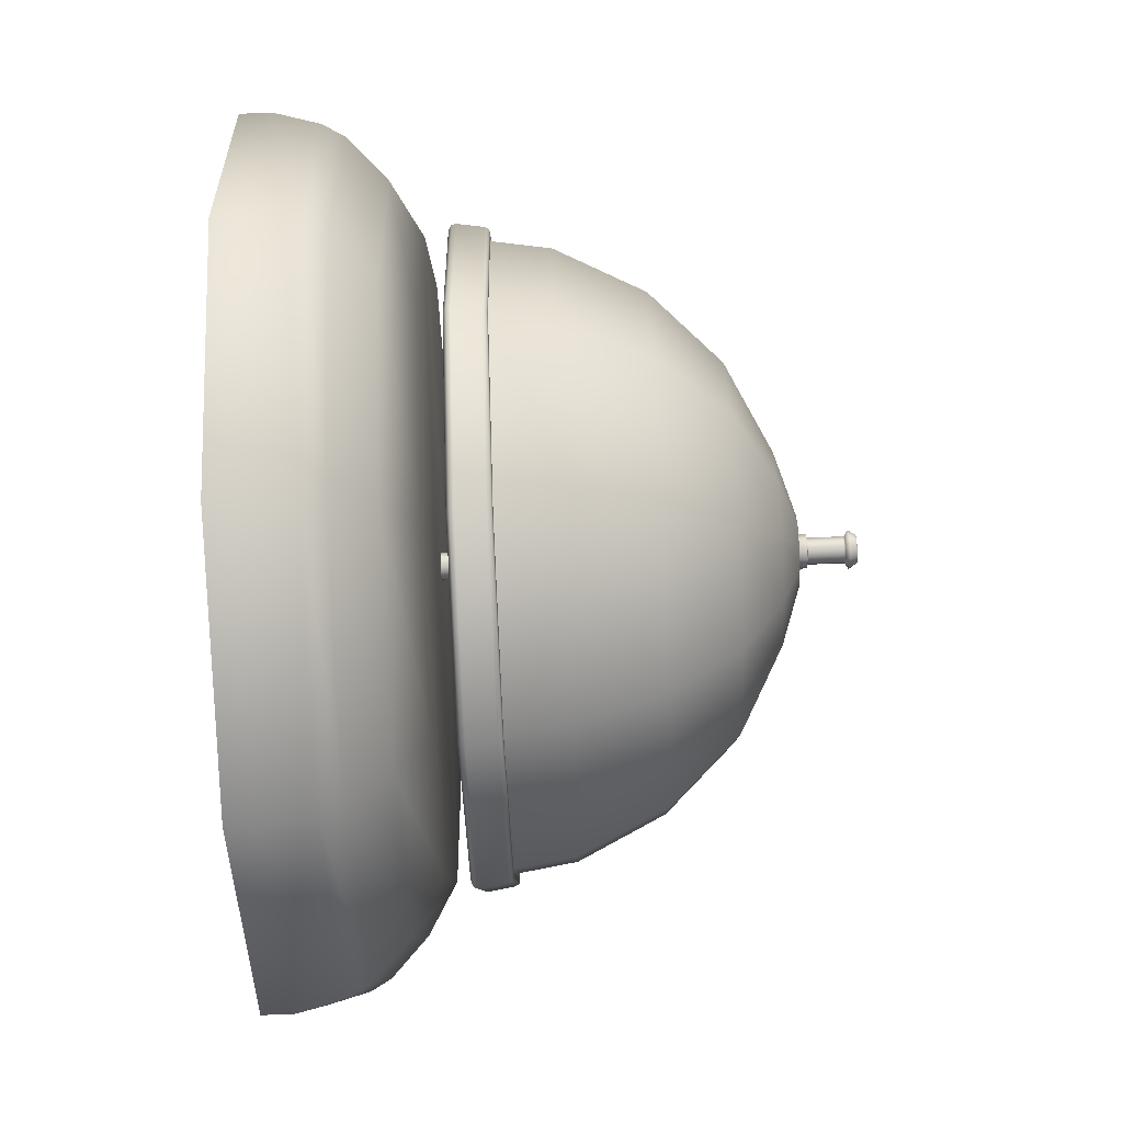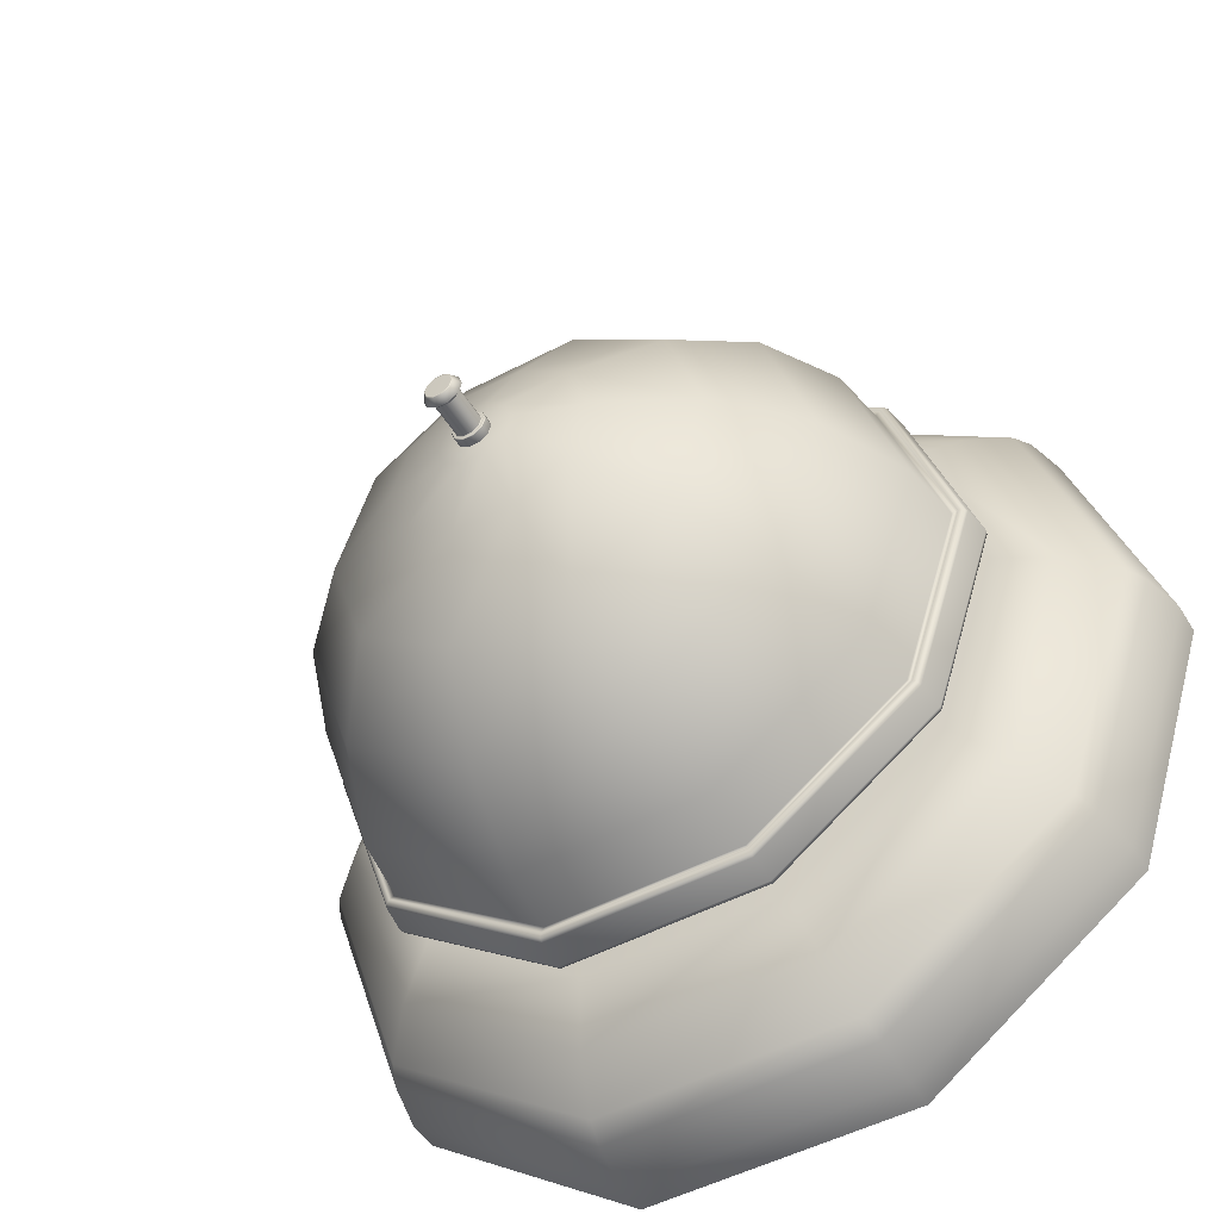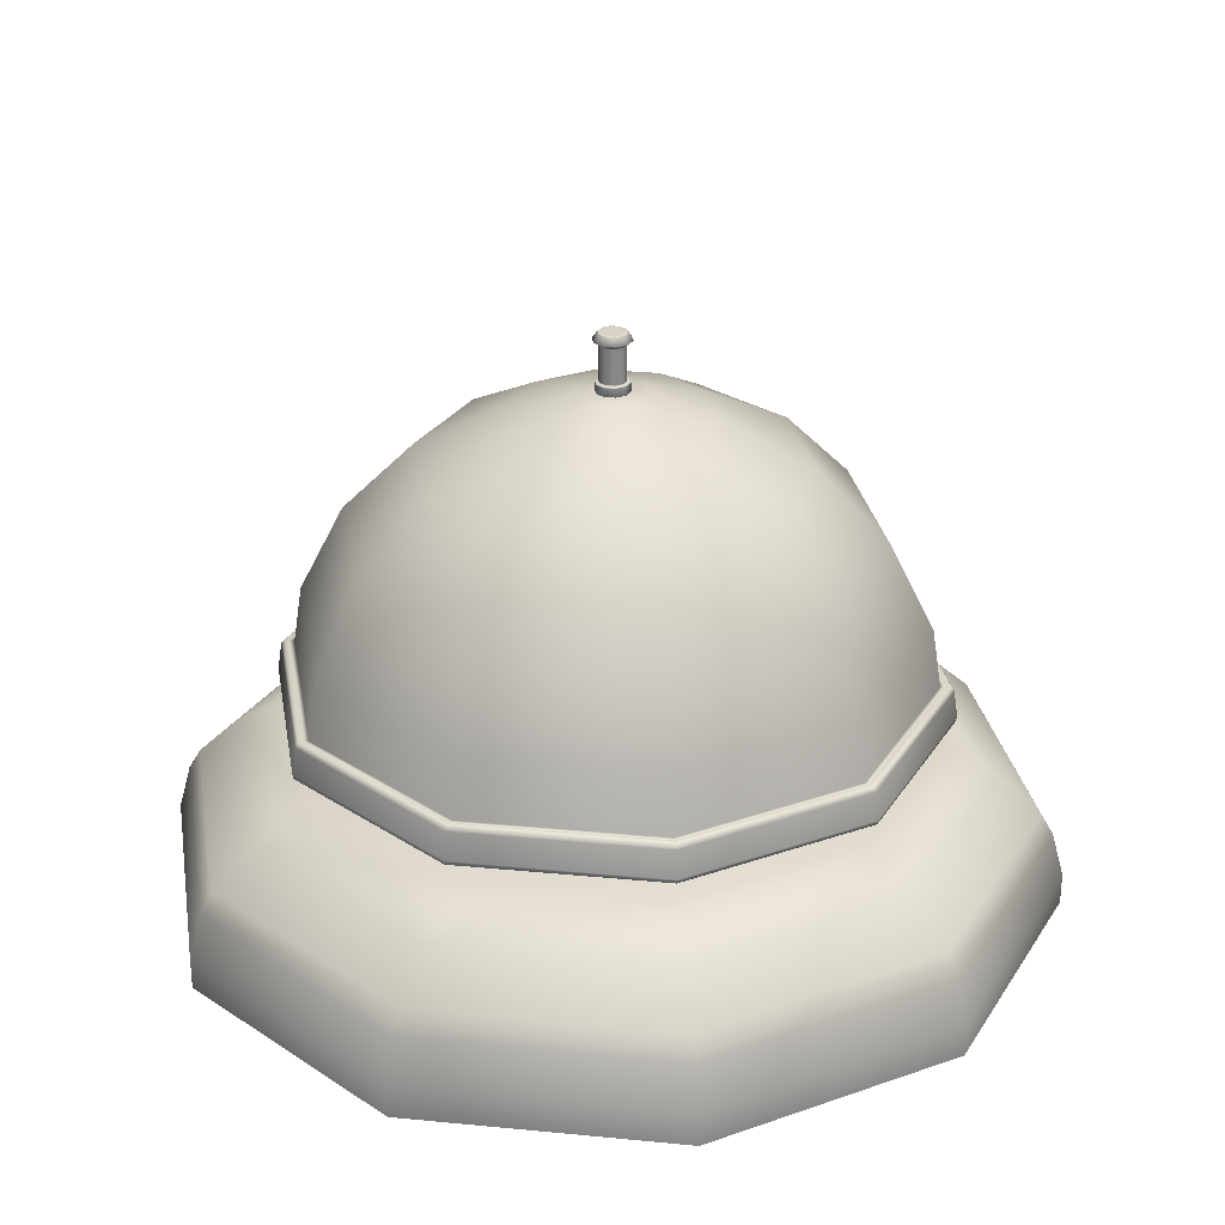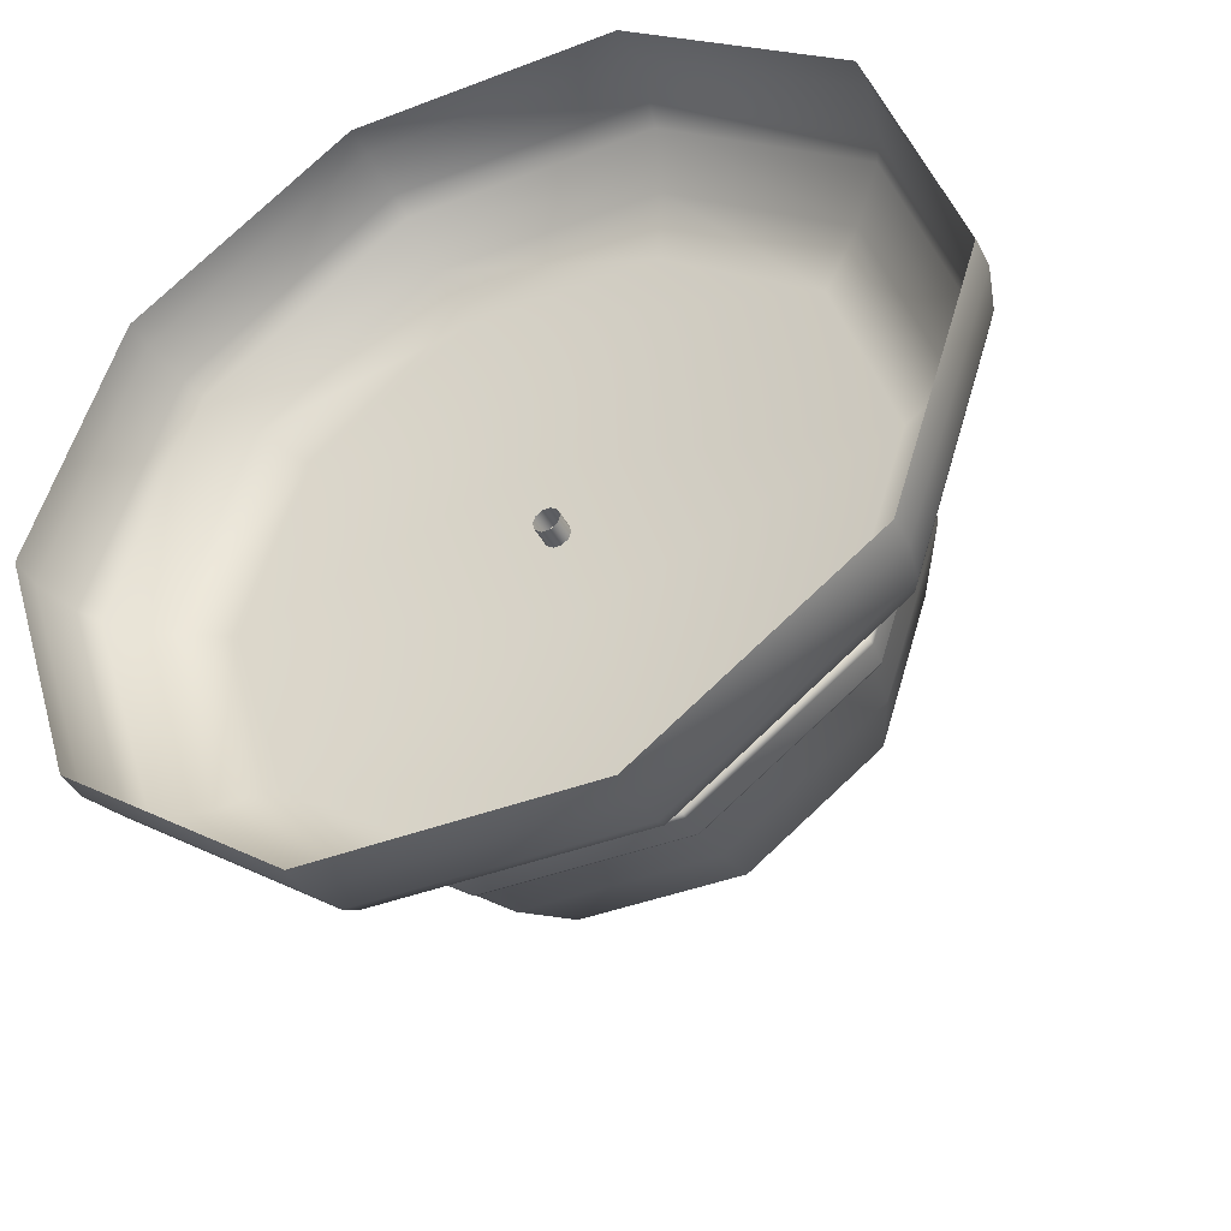
<metadata>
{"format":"obj","ext":"obj","renderer":"f3d","projection":"perspective","resolution":1024,"background":"white","views":[{"elev":-79.9,"azim":92.4,"up":"+Z"},{"elev":-49.6,"azim":-149.7,"up":"+Z"},{"elev":28.0,"azim":-27.7,"up":"+Y"},{"elev":-40.5,"azim":25.2,"up":"+Z"}]}
</metadata>
<code>
g default
v 294.3 119.7 423.9
v 291.4 119.7 421.9
v 287.9 119.7 421.9
v 285 119.7 423.9
v 283.9 119.7 427.3
v 285 119.7 430.7
v 287.9 119.7 432.8
v 291.4 119.7 432.8
v 294.3 119.7 430.7
v 295.4 119.7 427.3
v 295.1 119.1 423.4
v 291.7 119.1 420.9
v 287.6 119.1 420.9
v 284.2 119.1 423.4
v 282.9 119.1 427.3
v 284.2 119.1 431.3
v 287.6 119.1 433.7
v 291.7 119.1 433.7
v 295.1 119.1 431.3
v 296.4 119.1 427.3
v 295.7 118.4 422.9
v 292 118.4 420.2
v 287.3 118.4 420.2
v 283.6 118.4 422.9
v 282.2 118.4 427.3
v 283.6 118.4 431.7
v 287.3 118.4 434.5
v 292 118.4 434.5
v 295.7 118.4 431.7
v 297.2 118.4 427.3
v 296.1 116.6 422.6
v 292.1 116.6 419.8
v 287.2 116.6 419.8
v 283.2 116.6 422.6
v 281.7 116.6 427.3
v 283.2 116.6 432
v 287.2 116.6 434.9
v 292.1 116.6 434.9
v 296.1 116.6 432
v 297.6 116.6 427.3
v 290.2 119.7 425.6
v 289.1 119.7 429
v 295.9 118 422.8
v 296.1 117.2 422.6
v 292 118 420
v 292.1 117.2 419.8
v 287.3 118 420
v 287.2 117.2 419.8
v 283.4 118 422.8
v 283.2 117.2 422.6
v 281.9 118 427.3
v 281.7 117.2 427.3
v 283.4 118 431.9
v 283.2 117.2 432
v 287.3 118 434.7
v 287.2 117.2 434.9
v 292 118 434.7
v 292.1 117.2 434.9
v 295.9 118 431.9
v 296.1 117.2 432
v 297.4 118 427.3
v 297.6 117.2 427.3
v 294.3 120.1 423.9
v 291.4 120.1 421.9
v 287.9 120.1 421.9
v 285 120.1 423.9
v 283.9 120.1 427.3
v 285 120.1 430.7
v 287.9 120.1 432.8
v 291.4 120.1 432.8
v 294.3 120.1 430.7
v 295.4 120.1 427.3
v 294.1 121.8 424.1
v 291.3 121.8 422.1
v 288 121.8 422.1
v 285.2 121.8 424.1
v 284.2 121.8 427.3
v 285.2 121.8 430.5
v 288 121.8 432.5
v 291.3 121.8 432.5
v 294.1 121.8 430.5
v 295.1 121.8 427.3
v 293.4 123.4 424.6
v 291.1 123.4 422.9
v 288.2 123.4 422.9
v 285.9 123.4 424.6
v 285 123.4 427.3
v 285.9 123.4 430
v 288.2 123.4 431.7
v 291.1 123.4 431.7
v 293.4 123.4 430
v 294.3 123.4 427.3
v 292.4 124.7 425.3
v 290.7 124.7 424.1
v 288.6 124.7 424.1
v 286.9 124.7 425.3
v 286.3 124.7 427.3
v 286.9 124.7 429.3
v 288.6 124.7 430.5
v 290.7 124.7 430.5
v 292.4 124.7 429.3
v 293 124.7 427.3
v 291.1 125.5 426.3
v 290.2 125.5 425.6
v 289.1 125.5 425.6
v 288.2 125.5 426.3
v 287.9 125.5 427.3
v 288.2 125.5 428.4
v 289.1 125.5 429
v 290.2 125.5 429
v 291.1 125.5 428.4
v 291.4 125.5 427.3
v 290.2 125.9 426.9
v 289.9 125.9 426.7
v 289.5 125.9 426.7
v 289.1 125.9 426.9
v 289 125.9 427.3
v 289.1 125.9 427.7
v 289.5 125.9 427.9
v 289.9 125.9 427.9
v 290.2 125.9 427.7
v 290.3 125.9 427.3
v 294.2 120.8 424
v 291.4 120.8 422
v 287.9 120.8 422
v 285.1 120.8 424
v 284 120.8 427.3
v 285.1 120.8 430.6
v 287.9 120.8 432.7
v 291.4 120.8 432.7
v 294.2 120.8 430.6
v 295.3 120.8 427.3
v 294.4 120.1 423.9
v 294.5 120.1 423.8
v 294.5 120.2 423.8
v 291.5 120.2 421.7
v 291.5 120.1 421.7
v 291.5 120.1 421.8
v 291.4 120.8 421.9
v 291.5 120.8 421.8
v 291.5 120.7 421.7
v 294.4 120.7 423.9
v 294.4 120.8 423.9
v 294.3 120.8 423.9
v 287.8 120.2 421.7
v 287.8 120.1 421.7
v 287.8 120.1 421.8
v 287.9 120.8 421.9
v 287.9 120.8 421.8
v 287.8 120.7 421.7
v 284.8 120.2 423.8
v 284.9 120.1 423.8
v 284.9 120.1 423.9
v 285 120.8 423.9
v 284.9 120.8 423.9
v 284.9 120.7 423.9
v 283.7 120.2 427.3
v 283.7 120.1 427.3
v 283.8 120.1 427.3
v 283.9 120.8 427.3
v 283.8 120.8 427.3
v 283.8 120.7 427.3
v 284.8 120.2 430.8
v 284.9 120.1 430.8
v 284.9 120.1 430.8
v 285 120.8 430.7
v 284.9 120.8 430.7
v 284.9 120.7 430.8
v 287.8 120.2 433
v 287.8 120.1 433
v 287.8 120.1 432.9
v 287.9 120.8 432.8
v 287.9 120.8 432.9
v 287.8 120.7 432.9
v 291.5 120.2 433
v 291.5 120.1 433
v 291.5 120.1 432.9
v 291.4 120.8 432.8
v 291.5 120.8 432.9
v 291.5 120.7 432.9
v 294.5 120.2 430.8
v 294.5 120.1 430.8
v 294.4 120.1 430.8
v 294.3 120.8 430.7
v 294.4 120.8 430.7
v 294.4 120.7 430.8
v 295.6 120.2 427.3
v 295.6 120.1 427.3
v 295.5 120.1 427.3
v 295.4 120.8 427.3
v 295.5 120.8 427.3
v 295.5 120.7 427.3
v 289.7 125.9 427.1
v 289.6 125.9 427.5
v 289.9 119.3 427.2
v 289.7 119.3 427.1
v 289.6 119.3 427.1
v 289.5 119.3 427.2
v 289.4 119.3 427.3
v 289.5 119.3 427.5
v 289.6 119.3 427.6
v 289.7 119.3 427.6
v 289.9 119.3 427.5
v 289.9 119.3 427.3
v 289.9 125.9 427.2
v 289.7 125.9 427.1
v 289.6 125.9 427.1
v 289.5 125.9 427.2
v 289.4 125.9 427.3
v 289.5 125.9 427.5
v 289.6 125.9 427.6
v 289.7 125.9 427.6
v 289.9 125.9 427.5
v 289.9 125.9 427.3
v 289.9 125.9 427.1
v 289.8 125.9 427
v 289.6 125.9 427
v 289.4 125.9 427.1
v 289.4 125.9 427.3
v 289.4 125.9 427.5
v 289.6 125.9 427.6
v 289.8 125.9 427.6
v 289.9 125.9 427.5
v 290 125.9 427.3
v 289.9 126.8 427.1
v 289.8 126.8 427
v 289.6 126.8 427
v 289.4 126.8 427.1
v 289.3 126.8 427.3
v 289.4 126.8 427.5
v 289.6 126.8 427.7
v 289.8 126.8 427.7
v 289.9 126.8 427.5
v 290 126.8 427.3
v 289.7 126.9 427.3
v 289.6 126.9 427.4
v 289.9 126.7 427.2
v 289.9 126.7 427.2
v 289.9 126.7 427.2
v 289.7 126.7 427.1
v 289.7 126.7 427.1
v 289.7 126.7 427.1
v 289.6 126.7 427.1
v 289.6 126.7 427.1
v 289.6 126.7 427.1
v 289.5 126.7 427.2
v 289.5 126.7 427.2
v 289.5 126.7 427.2
v 289.4 126.7 427.3
v 289.4 126.7 427.3
v 289.4 126.7 427.3
v 289.5 126.7 427.5
v 289.5 126.7 427.5
v 289.5 126.7 427.5
v 289.6 126.7 427.6
v 289.6 126.7 427.6
v 289.6 126.7 427.6
v 289.7 126.7 427.6
v 289.7 126.7 427.6
v 289.7 126.7 427.6
v 289.9 126.7 427.5
v 289.9 126.7 427.5
v 289.9 126.7 427.5
v 289.9 126.7 427.3
v 289.9 126.7 427.3
v 289.9 126.7 427.3
v 289.9 126.1 427.2
v 289.9 126.1 427.2
v 289.9 126.1 427.2
v 289.7 126.1 427.1
v 289.7 126.1 427.1
v 289.7 126.1 427.1
v 289.6 126.1 427.1
v 289.6 126.1 427.1
v 289.6 126.1 427.1
v 289.5 126.1 427.2
v 289.5 126.1 427.2
v 289.5 126.1 427.2
v 289.4 126.1 427.3
v 289.4 126.1 427.3
v 289.4 126.1 427.3
v 289.5 126.1 427.5
v 289.5 126.1 427.5
v 289.5 126.1 427.5
v 289.6 126.1 427.6
v 289.6 126.1 427.6
v 289.6 126.1 427.6
v 289.7 126.1 427.6
v 289.7 126.1 427.6
v 289.7 126.1 427.6
v 289.9 126.1 427.5
v 289.9 126.1 427.5
v 289.9 126.1 427.5
v 289.9 126.1 427.3
v 289.9 126.1 427.3
v 289.9 126.1 427.3
v 289.7 126.1 427
v 289.8 126.1 427
v 289.8 126.1 427
v 289.9 126.1 427.1
v 289.9 126.1 427.1
v 289.9 126.1 427.2
v 289.6 126.1 427
v 289.6 126.1 427
v 289.6 126.1 427
v 289.4 126.1 427.2
v 289.4 126.1 427.1
v 289.4 126.1 427.1
v 289.4 126.1 427.3
v 289.4 126.1 427.3
v 289.4 126.1 427.3
v 289.4 126.1 427.5
v 289.4 126.1 427.5
v 289.4 126.1 427.5
v 289.6 126.1 427.6
v 289.6 126.1 427.6
v 289.6 126.1 427.6
v 289.7 126.1 427.6
v 289.8 126.1 427.6
v 289.8 126.1 427.6
v 289.9 126.1 427.5
v 289.9 126.1 427.5
v 289.9 126.1 427.5
v 289.9 126.1 427.3
v 290 126.1 427.3
v 290 126.1 427.3
v 289.9 126.9 427.2
v 289.9 126.9 427.2
v 289.9 126.9 427.2
v 289.7 126.9 427.1
v 289.7 126.9 427.1
v 289.7 126.9 427.1
v 289.6 126.9 427.1
v 289.6 126.9 427.1
v 289.6 126.9 427.1
v 289.4 126.9 427.2
v 289.5 126.9 427.2
v 289.5 126.9 427.2
v 289.4 126.9 427.3
v 289.4 126.9 427.3
v 289.4 126.9 427.3
v 289.5 126.9 427.5
v 289.5 126.9 427.5
v 289.4 126.9 427.5
v 289.6 126.9 427.6
v 289.6 126.9 427.6
v 289.6 126.9 427.6
v 289.7 126.9 427.6
v 289.7 126.9 427.6
v 289.7 126.9 427.6
v 289.9 126.9 427.5
v 289.9 126.9 427.5
v 289.9 126.9 427.5
v 289.9 126.9 427.3
v 289.9 126.9 427.3
v 289.9 126.9 427.3
g sino:polySurface3
f 2 1 11 12
f 3 2 12 13
f 4 3 13 14
f 5 4 14 15
f 6 5 15 16
f 7 6 16 17
f 8 7 17 18
f 9 8 18 19
f 10 9 19 20
f 1 10 20 11
f 12 11 21 22
f 13 12 22 23
f 14 13 23 24
f 15 14 24 25
f 16 15 25 26
f 17 16 26 27
f 18 17 27 28
f 19 18 28 29
f 20 19 29 30
f 11 20 30 21
f 41 4 5 42
f 10 41 42 9
f 2 41 10 1
f 2 3 4 41
f 42 5 6 7
f 9 42 7 8
f 43 44 46 45
f 44 43 61 62
f 45 46 48 47
f 47 48 50 49
f 49 50 52 51
f 51 52 54 53
f 53 54 56 55
f 55 56 58 57
f 57 58 60 59
f 59 60 62 61
f 22 21 43 45
f 23 22 45 47
f 24 23 47 49
f 25 24 49 51
f 26 25 51 53
f 27 26 53 55
f 28 27 55 57
f 29 28 57 59
f 30 29 59 61
f 21 30 61 43
f 46 44 31 32
f 48 46 32 33
f 50 48 33 34
f 52 50 34 35
f 54 52 35 36
f 56 54 36 37
f 58 56 37 38
f 60 58 38 39
f 62 60 39 40
f 44 62 40 31
f 123 124 74 73
f 124 125 75 74
f 125 126 76 75
f 126 127 77 76
f 127 128 78 77
f 128 129 79 78
f 129 130 80 79
f 130 131 81 80
f 131 132 82 81
f 132 123 73 82
f 73 74 84 83
f 74 75 85 84
f 75 76 86 85
f 76 77 87 86
f 77 78 88 87
f 78 79 89 88
f 79 80 90 89
f 80 81 91 90
f 81 82 92 91
f 82 73 83 92
f 83 84 94 93
f 84 85 95 94
f 85 86 96 95
f 86 87 97 96
f 87 88 98 97
f 88 89 99 98
f 89 90 100 99
f 90 91 101 100
f 91 92 102 101
f 92 83 93 102
f 93 94 104 103
f 94 95 105 104
f 95 96 106 105
f 96 97 107 106
f 97 98 108 107
f 98 99 109 108
f 99 100 110 109
f 100 101 111 110
f 101 102 112 111
f 102 93 103 112
f 103 104 114 113
f 104 105 115 114
f 105 106 116 115
f 106 107 117 116
f 107 108 118 117
f 108 109 119 118
f 109 110 120 119
f 110 111 121 120
f 111 112 122 121
f 112 103 113 122
f 135 134 137 136
f 134 133 138 137
f 141 140 143 142
f 140 139 144 143
f 135 136 141 142
f 136 145 150 141
f 145 151 156 150
f 151 157 162 156
f 157 163 168 162
f 163 169 174 168
f 169 175 180 174
f 175 181 186 180
f 181 187 192 186
f 187 135 142 192
f 63 64 138 133
f 124 123 144 139
f 64 65 147 138
f 125 124 139 148
f 65 66 153 147
f 126 125 148 154
f 66 67 159 153
f 127 126 154 160
f 67 68 165 159
f 128 127 160 166
f 68 69 171 165
f 129 128 166 172
f 69 70 177 171
f 130 129 172 178
f 70 71 183 177
f 131 130 178 184
f 71 72 189 183
f 132 131 184 190
f 72 63 133 189
f 123 132 190 144
f 136 137 146 145
f 137 138 147 146
f 139 140 149 148
f 140 141 150 149
f 145 146 152 151
f 146 147 153 152
f 148 149 155 154
f 149 150 156 155
f 151 152 158 157
f 152 153 159 158
f 154 155 161 160
f 155 156 162 161
f 157 158 164 163
f 158 159 165 164
f 160 161 167 166
f 161 162 168 167
f 163 164 170 169
f 164 165 171 170
f 166 167 173 172
f 167 168 174 173
f 169 170 176 175
f 170 171 177 176
f 172 173 179 178
f 173 174 180 179
f 175 176 182 181
f 176 177 183 182
f 178 179 185 184
f 179 180 186 185
f 181 182 188 187
f 182 183 189 188
f 184 185 191 190
f 185 186 192 191
f 133 134 188 189
f 134 135 187 188
f 142 143 191 192
f 143 144 190 191
f 193 116 117 194
f 122 193 194 121
f 114 193 122 113
f 114 115 116 193
f 194 117 118 119
f 121 194 119 120
f 195 196 206 205
f 196 197 207 206
f 197 198 208 207
f 198 199 209 208
f 199 200 210 209
f 200 201 211 210
f 201 202 212 211
f 202 203 213 212
f 203 204 214 213
f 204 195 205 214
f 205 206 216 215
f 206 207 217 216
f 207 208 218 217
f 208 209 219 218
f 209 210 220 219
f 210 211 221 220
f 211 212 222 221
f 212 213 223 222
f 213 214 224 223
f 214 205 215 224
f 299 298 301 300
f 298 297 302 301
f 332 331 334 333
f 331 330 335 334
f 341 340 343 342
f 340 339 344 343
f 347 346 349 348
f 346 345 350 349
f 267 270 240 237
f 270 273 243 240
f 273 276 246 243
f 276 279 249 246
f 279 282 252 249
f 282 285 255 252
f 285 288 258 255
f 288 291 261 258
f 291 294 264 261
f 294 267 237 264
f 215 216 299 300
f 216 217 305 299
f 217 218 308 305
f 218 219 311 308
f 219 220 314 311
f 220 221 317 314
f 221 222 320 317
f 222 223 323 320
f 223 224 326 323
f 224 215 300 326
f 272 269 302 297
f 275 272 297 303
f 278 275 303 306
f 281 278 306 309
f 284 281 309 312
f 287 284 312 315
f 290 287 315 318
f 293 290 318 321
f 296 293 321 324
f 269 296 324 302
f 239 242 226 225
f 242 245 227 226
f 245 248 228 227
f 248 251 229 228
f 251 254 230 229
f 254 257 231 230
f 257 260 232 231
f 260 263 233 232
f 263 266 234 233
f 266 239 225 234
f 225 226 330 327
f 226 227 335 330
f 227 228 336 335
f 228 229 339 336
f 229 230 344 339
f 230 231 345 344
f 231 232 350 345
f 232 233 351 350
f 233 234 354 351
f 234 225 327 354
f 332 333 338 235
f 332 235 356 329
f 235 338 341 236
f 356 235 236 353
f 236 341 342 347
f 353 236 347 348
f 237 238 265 264
f 238 239 266 265
f 239 238 241 242
f 238 237 240 241
f 242 241 244 245
f 241 240 243 244
f 245 244 247 248
f 244 243 246 247
f 248 247 250 251
f 247 246 249 250
f 251 250 253 254
f 250 249 252 253
f 254 253 256 257
f 253 252 255 256
f 257 256 259 260
f 256 255 258 259
f 260 259 262 263
f 259 258 261 262
f 263 262 265 266
f 262 261 264 265
f 267 268 271 270
f 268 269 272 271
f 270 271 274 273
f 271 272 275 274
f 273 274 277 276
f 274 275 278 277
f 276 277 280 279
f 277 278 281 280
f 279 280 283 282
f 280 281 284 283
f 282 283 286 285
f 283 284 287 286
f 285 286 289 288
f 286 287 290 289
f 288 289 292 291
f 289 290 293 292
f 291 292 295 294
f 292 293 296 295
f 269 268 295 296
f 268 267 294 295
f 297 298 304 303
f 298 299 305 304
f 303 304 307 306
f 304 305 308 307
f 306 307 310 309
f 307 308 311 310
f 309 310 313 312
f 310 311 314 313
f 312 313 316 315
f 313 314 317 316
f 315 316 319 318
f 316 317 320 319
f 318 319 322 321
f 319 320 323 322
f 321 322 325 324
f 322 323 326 325
f 300 301 325 326
f 301 302 324 325
f 327 328 355 354
f 328 329 356 355
f 329 328 331 332
f 328 327 330 331
f 333 334 337 338
f 334 335 336 337
f 338 337 340 341
f 337 336 339 340
f 342 343 346 347
f 343 344 345 346
f 348 349 352 353
f 349 350 351 352
f 353 352 355 356
f 352 351 354 355

</code>
